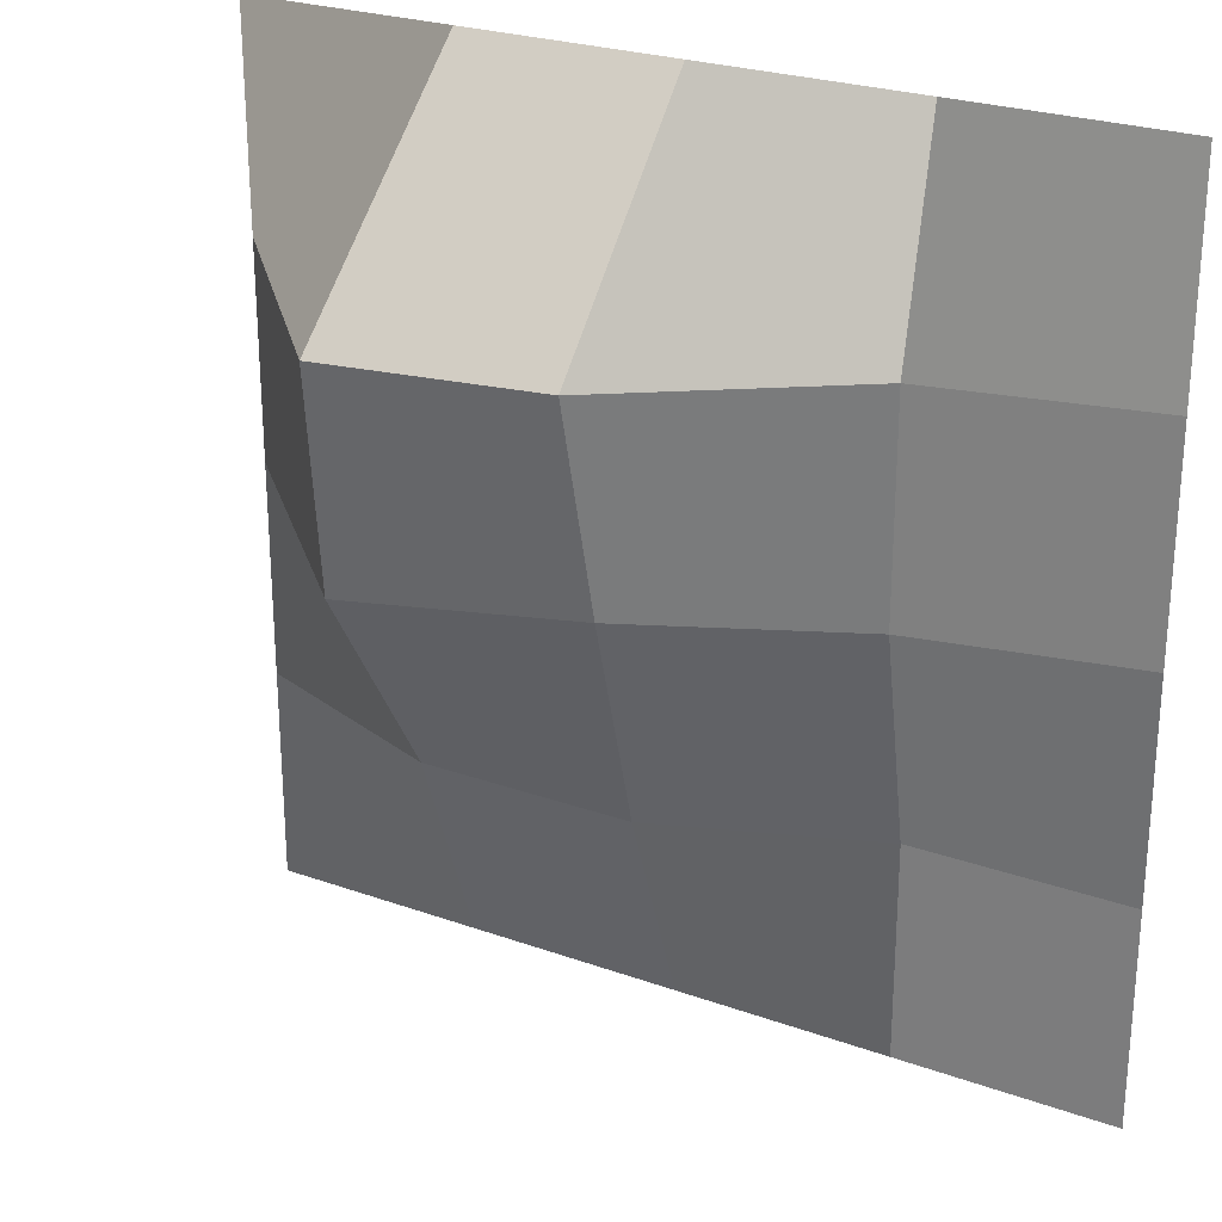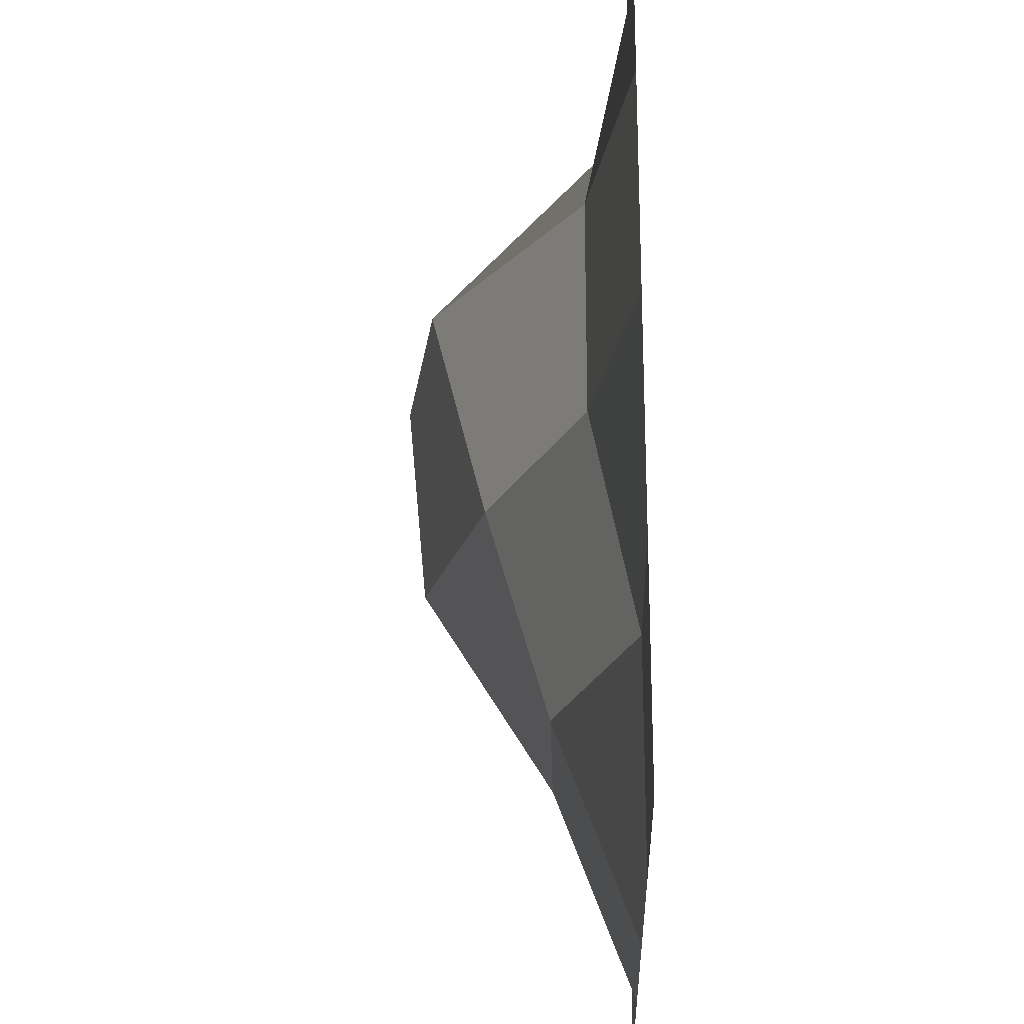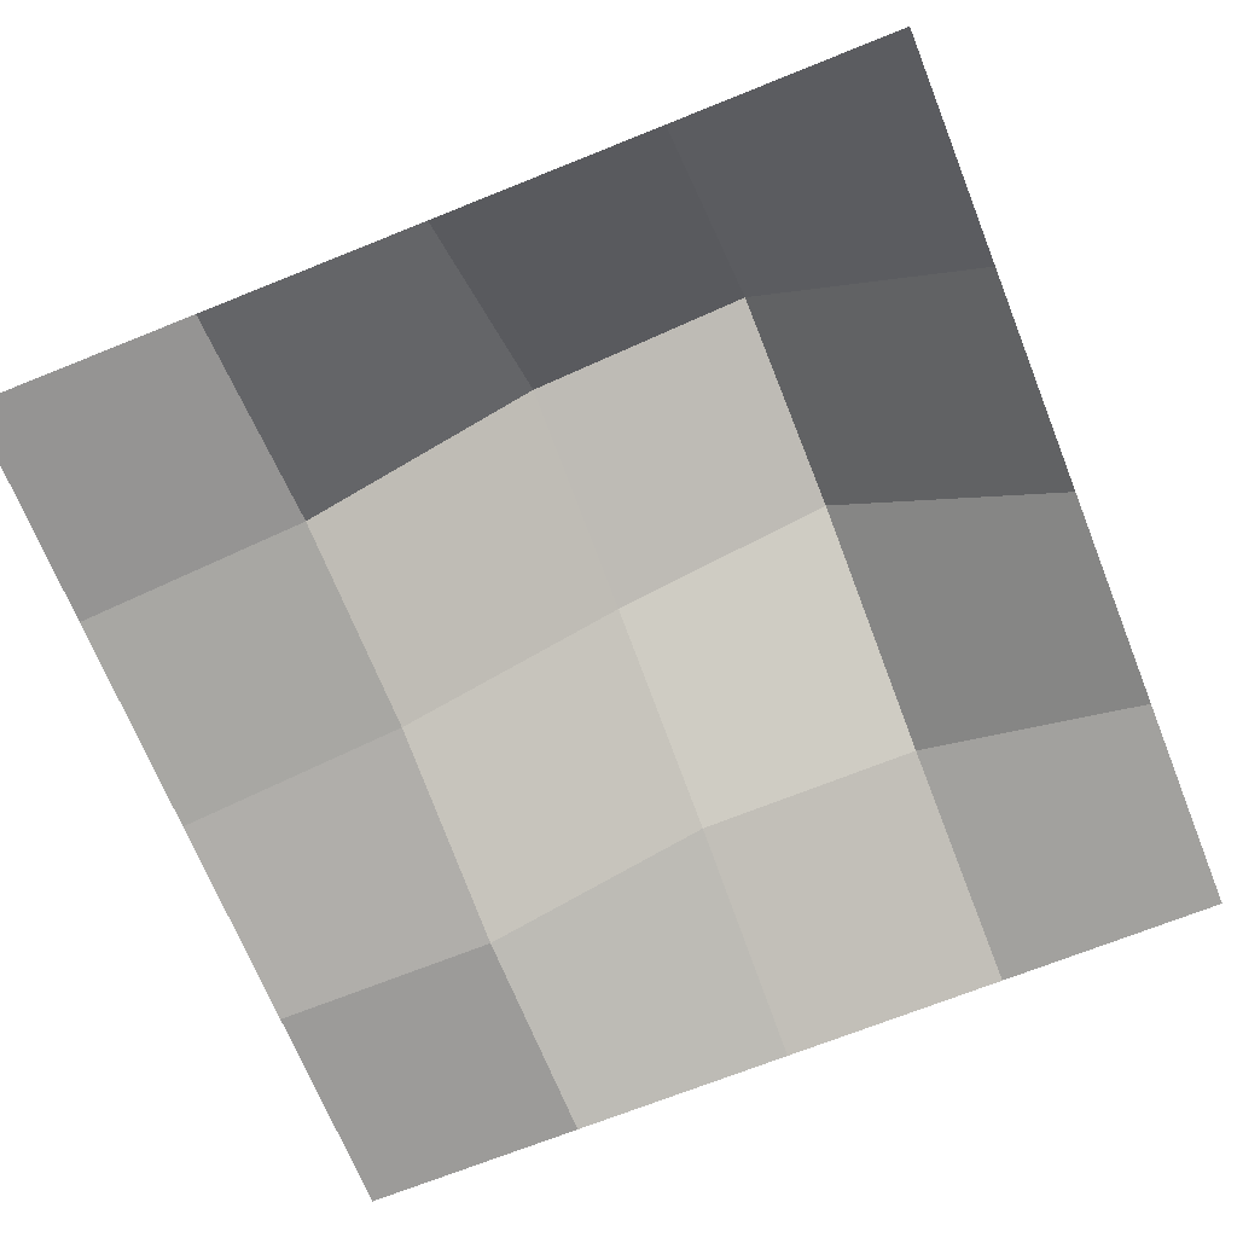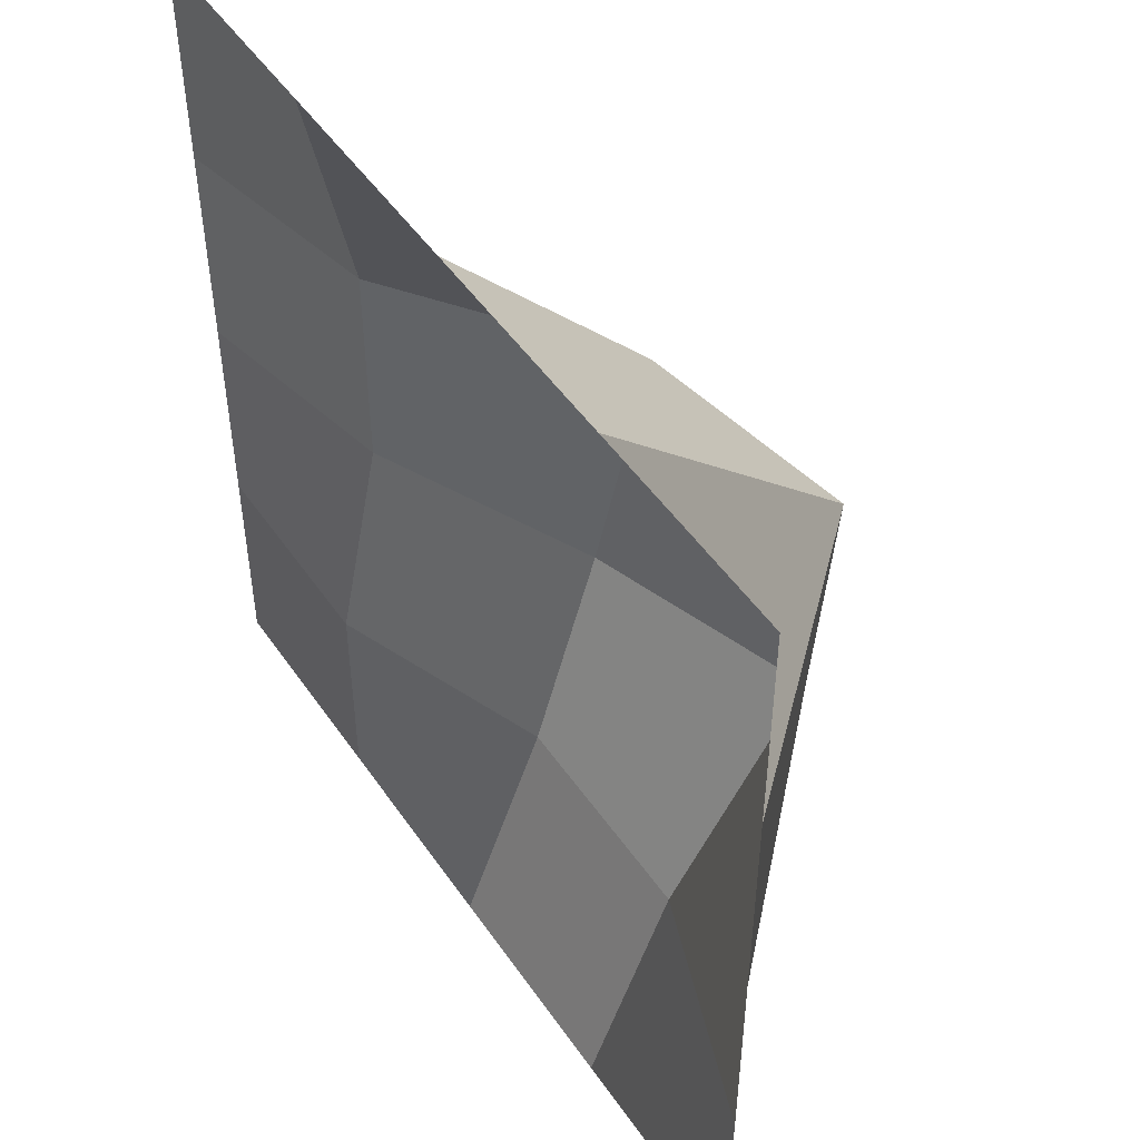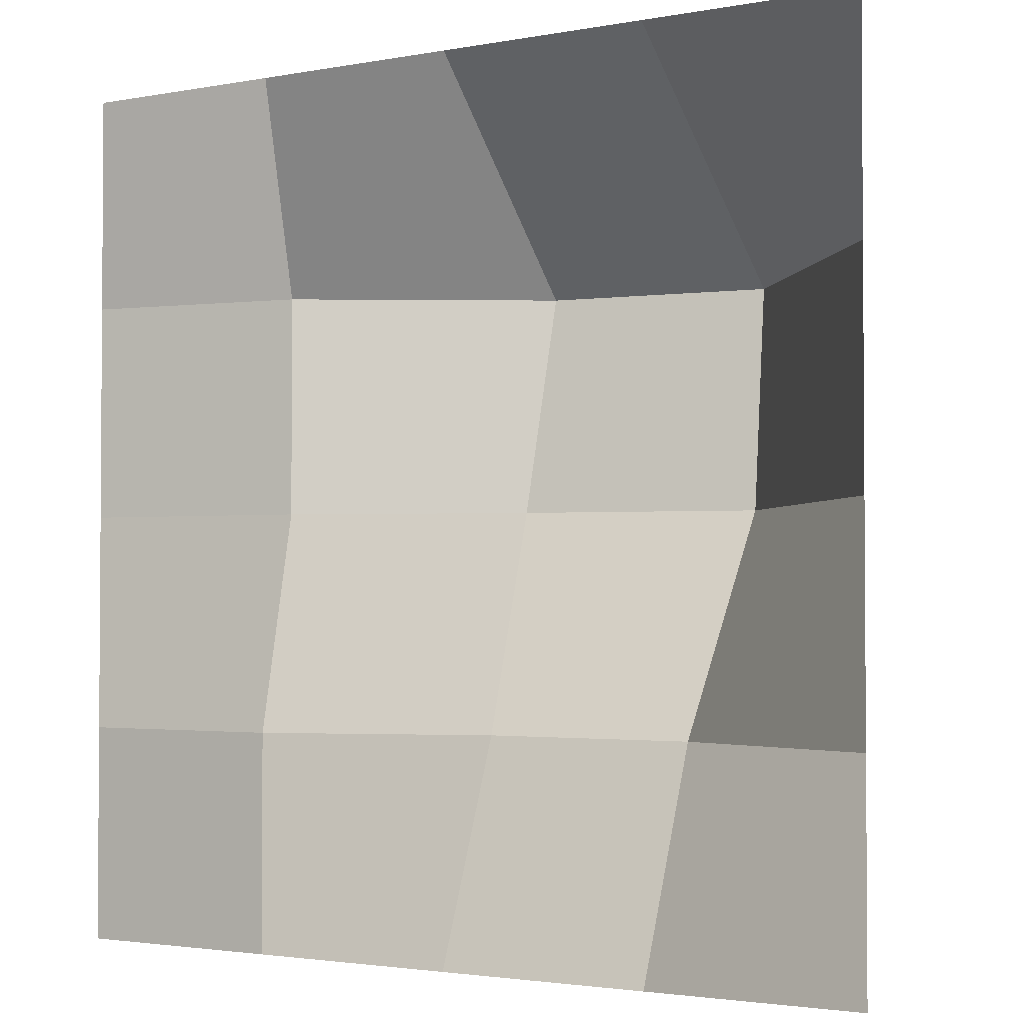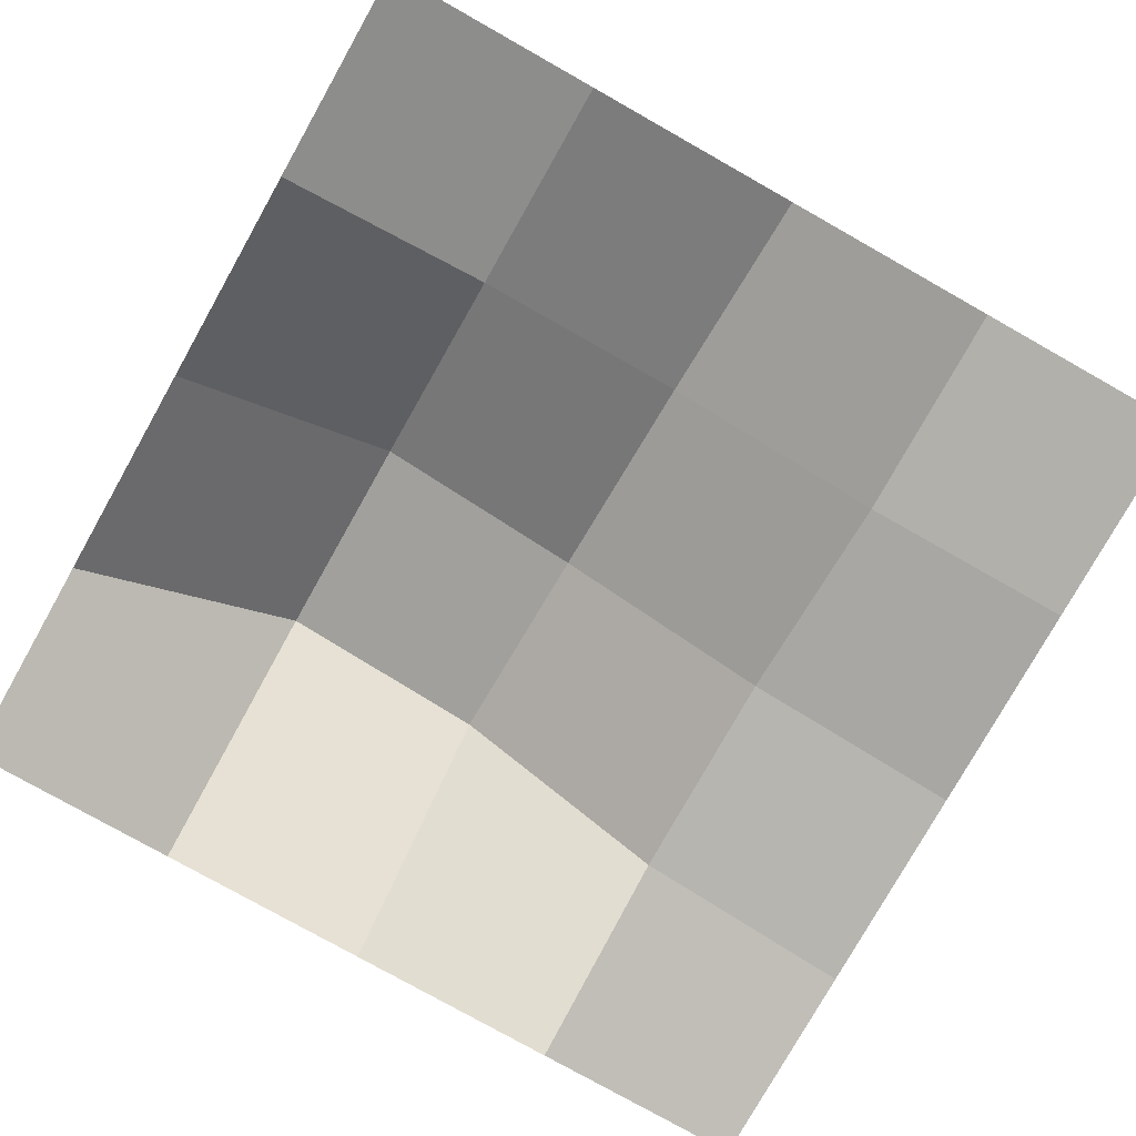
<metadata>
{"format":"obj","ext":"obj","renderer":"f3d","projection":"perspective","resolution":1024,"background":"white","views":[{"elev":25.5,"azim":29.8,"up":"+Y"},{"elev":-24.5,"azim":91.5,"up":"+Y"},{"elev":-69.9,"azim":-158.1,"up":"+Z"},{"elev":49.3,"azim":-123.1,"up":"+Y"},{"elev":-2.4,"azim":-146.6,"up":"+Y"},{"elev":-78.5,"azim":-29.4,"up":"+Z"}]}
</metadata>
<code>
o Cube.470_Cube.471
v -1.999 2.39 0.000647
v 1.999 2.39 0.000647
v 1.999 -1.607 0.000647
v -1.999 -1.607 0.000647
v 0 -1.607 0.000647
v 0 2.39 0.000647
v 1.999 0.3916 0.000647
v -1.999 0.3916 0.000647
v 0 0.3916 0.6646
v -0.9994 -1.607 0.000647
v 0.9994 2.39 0.000647
v 1.999 -0.6078 0.000647
v -1.999 -0.6078 0.000647
v 0.9994 -1.607 0.000647
v -0.9994 2.39 0.000647
v 1.999 1.391 0.000647
v -1.999 1.391 0.000647
v 0 -0.6078 0.3759
v 0 1.391 0.9159
v -0.9994 0.3916 0.9934
v 0.9994 0.3916 0.2033
v 0.9994 1.391 0.2033
v -0.9994 1.391 1.084
v -0.9994 -0.6078 0.3759
v 0.9994 -0.6078 0.000647
f 25 12 3 14
f 24 18 5 10
f 23 19 9 20
f 22 16 7 21
f 19 22 21 9
f 6 11 22 19
f 11 2 16 22
f 17 23 20 8
f 1 15 23 17
f 15 6 19 23
f 13 24 10 4
f 8 20 24 13
f 20 9 18 24
f 18 25 14 5
f 9 21 25 18
f 21 7 12 25

</code>
